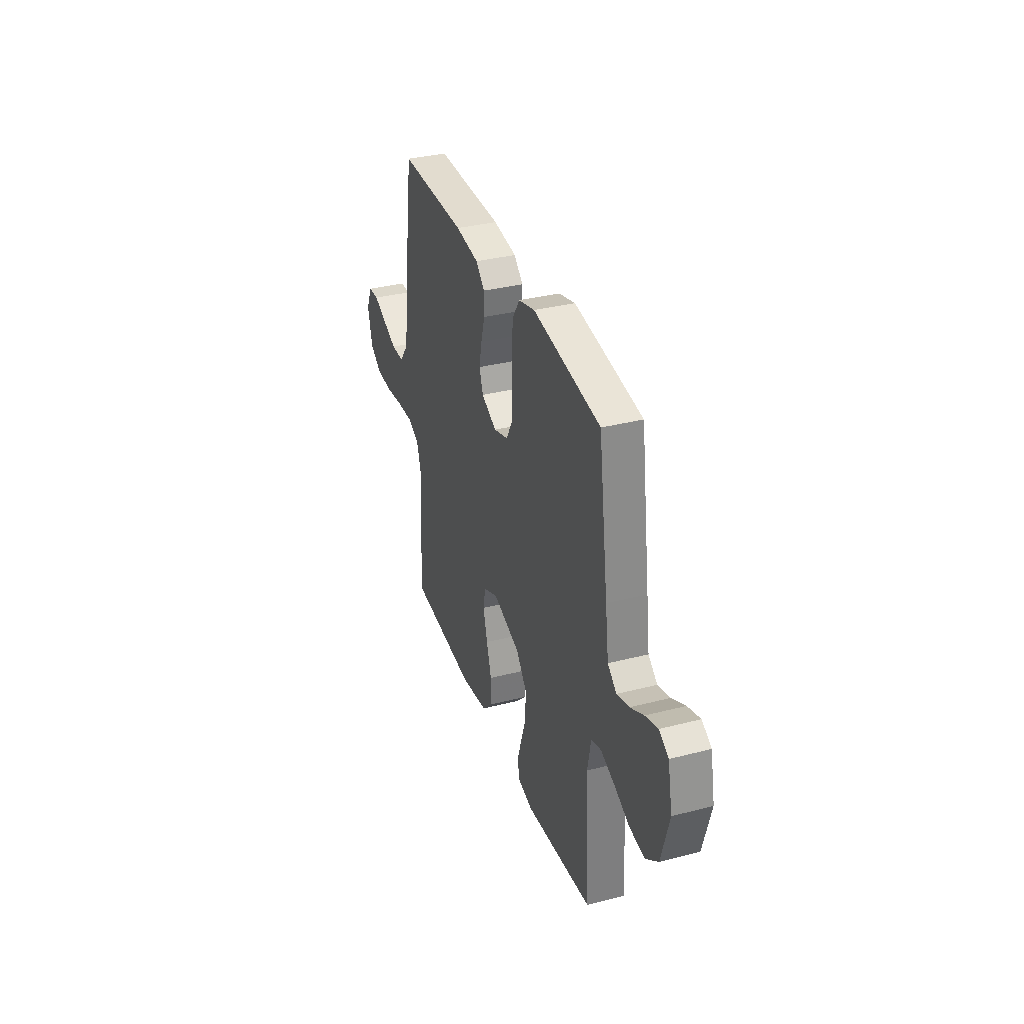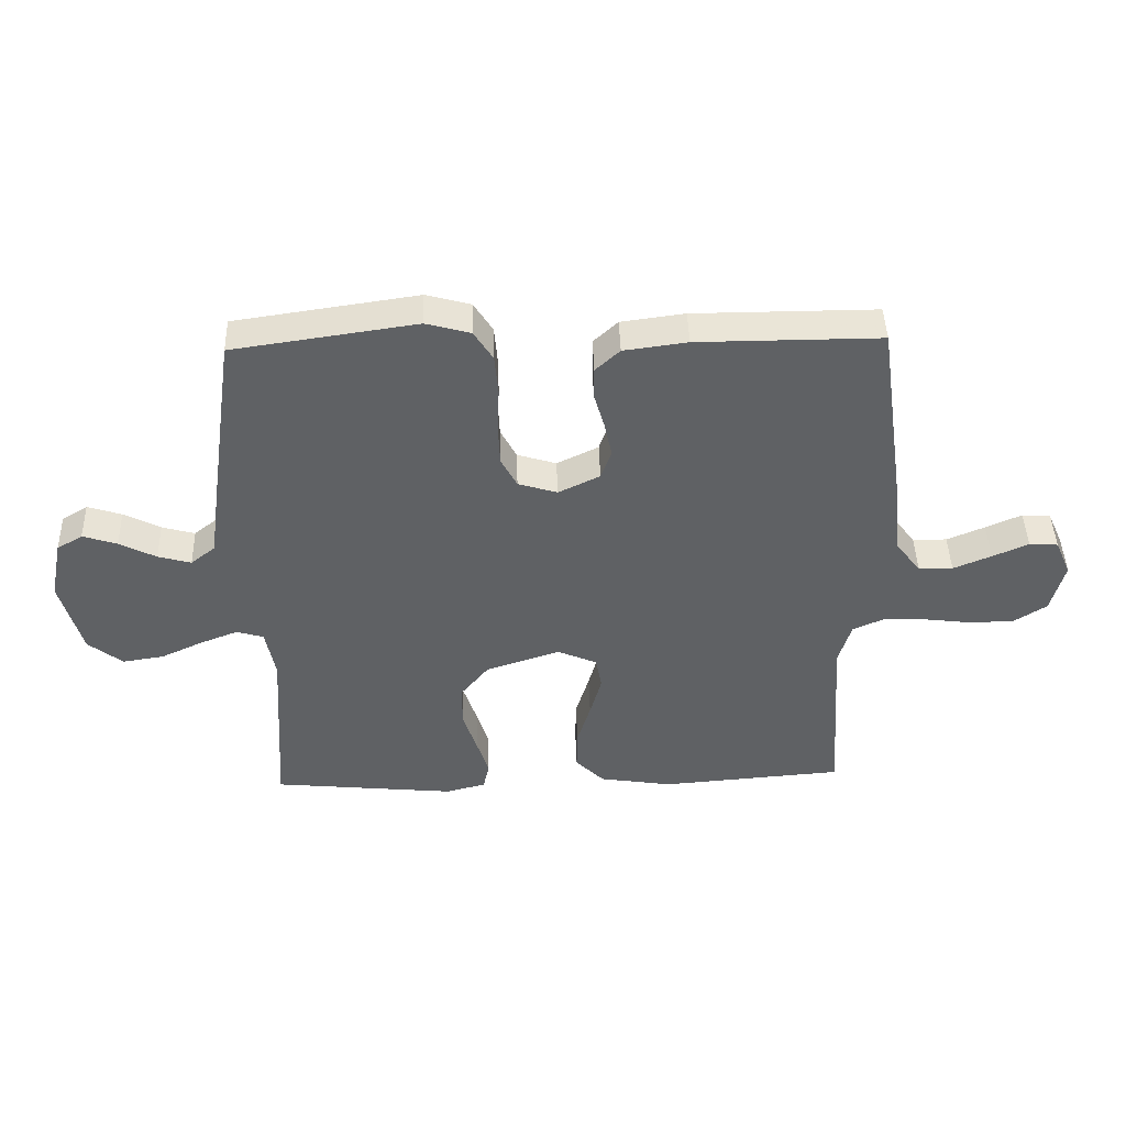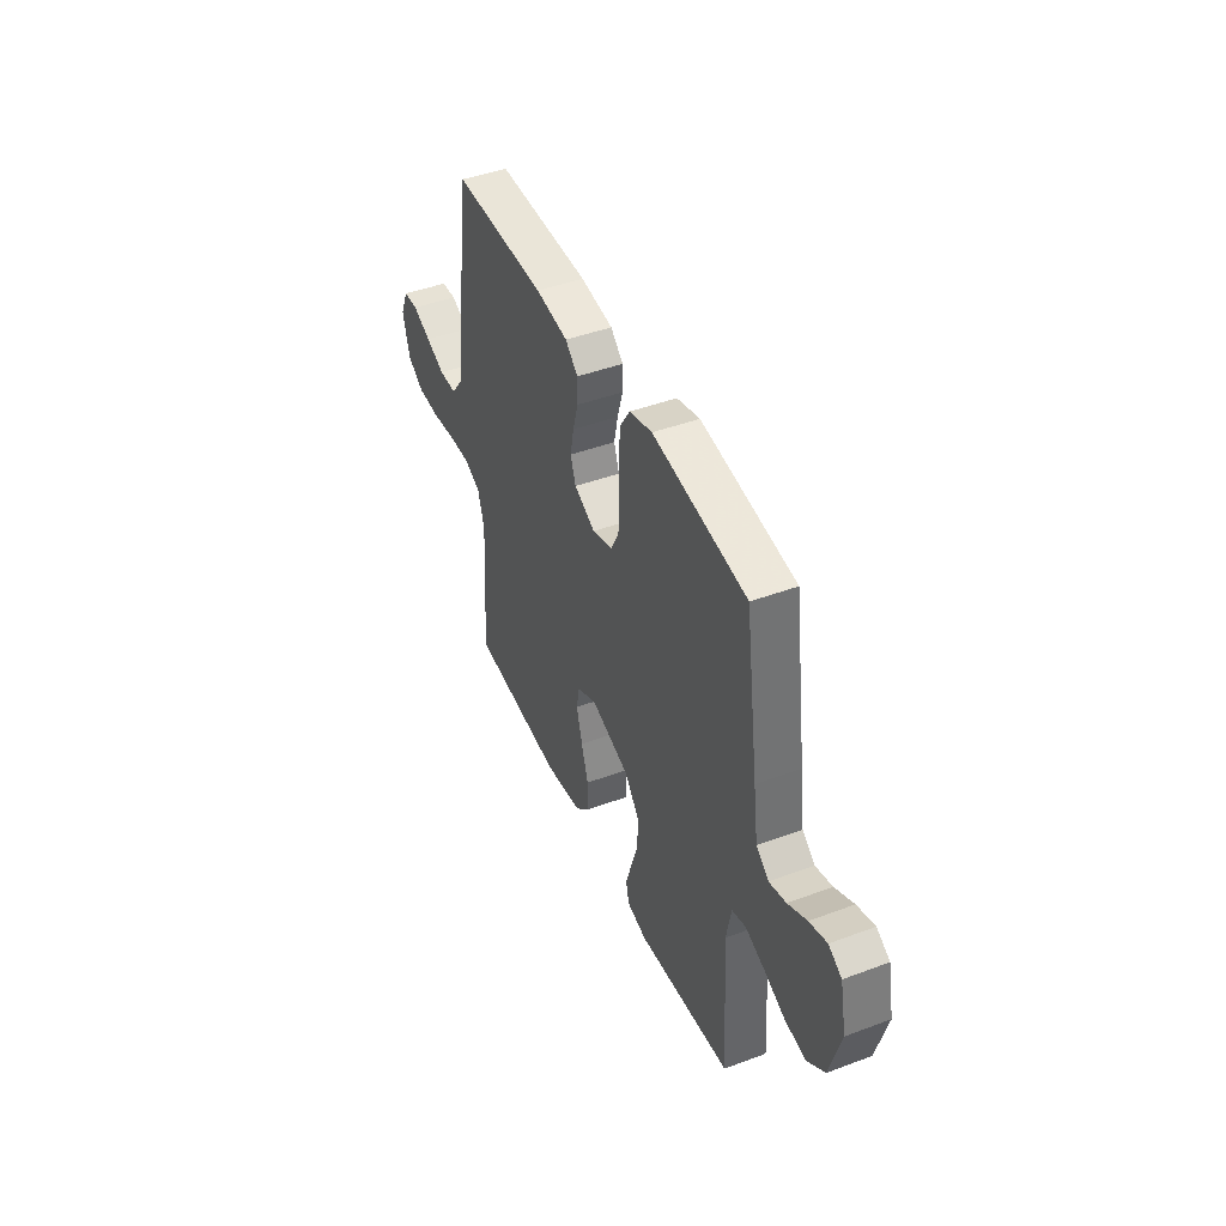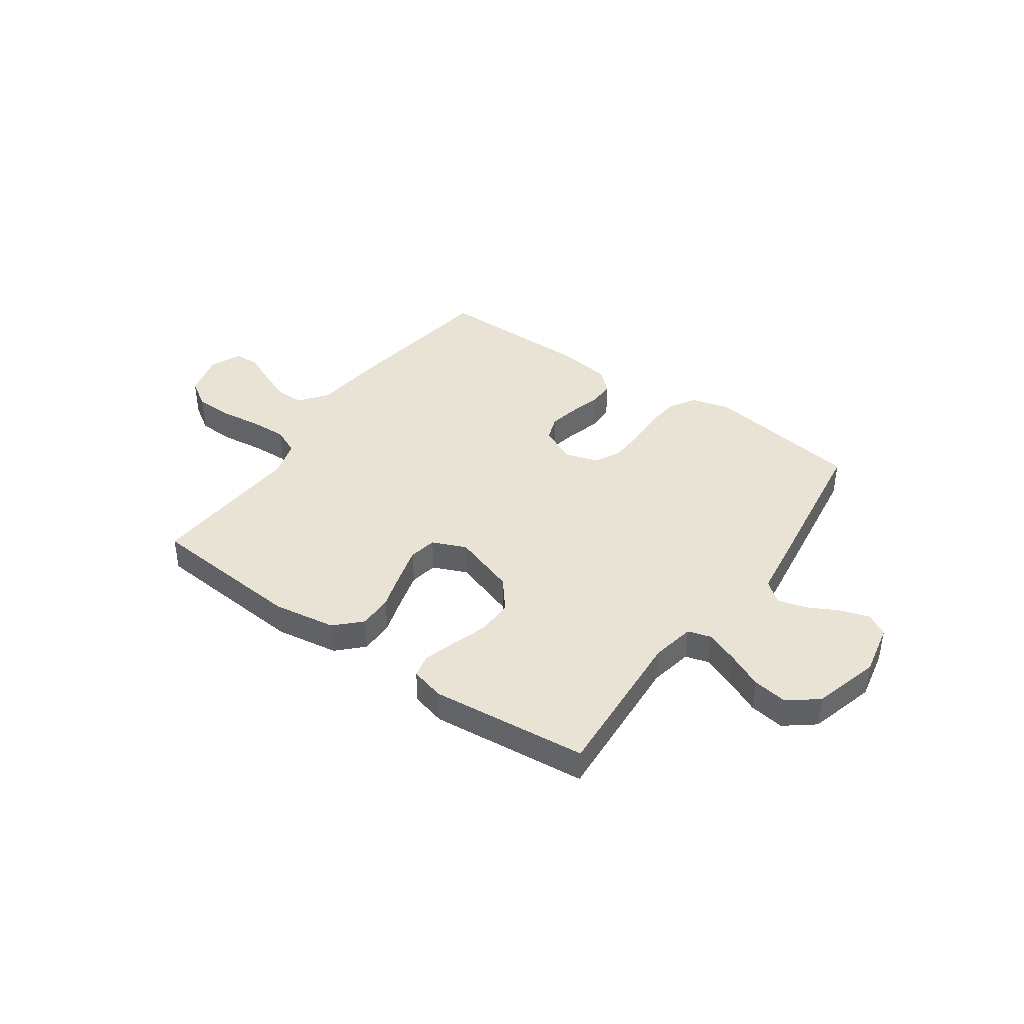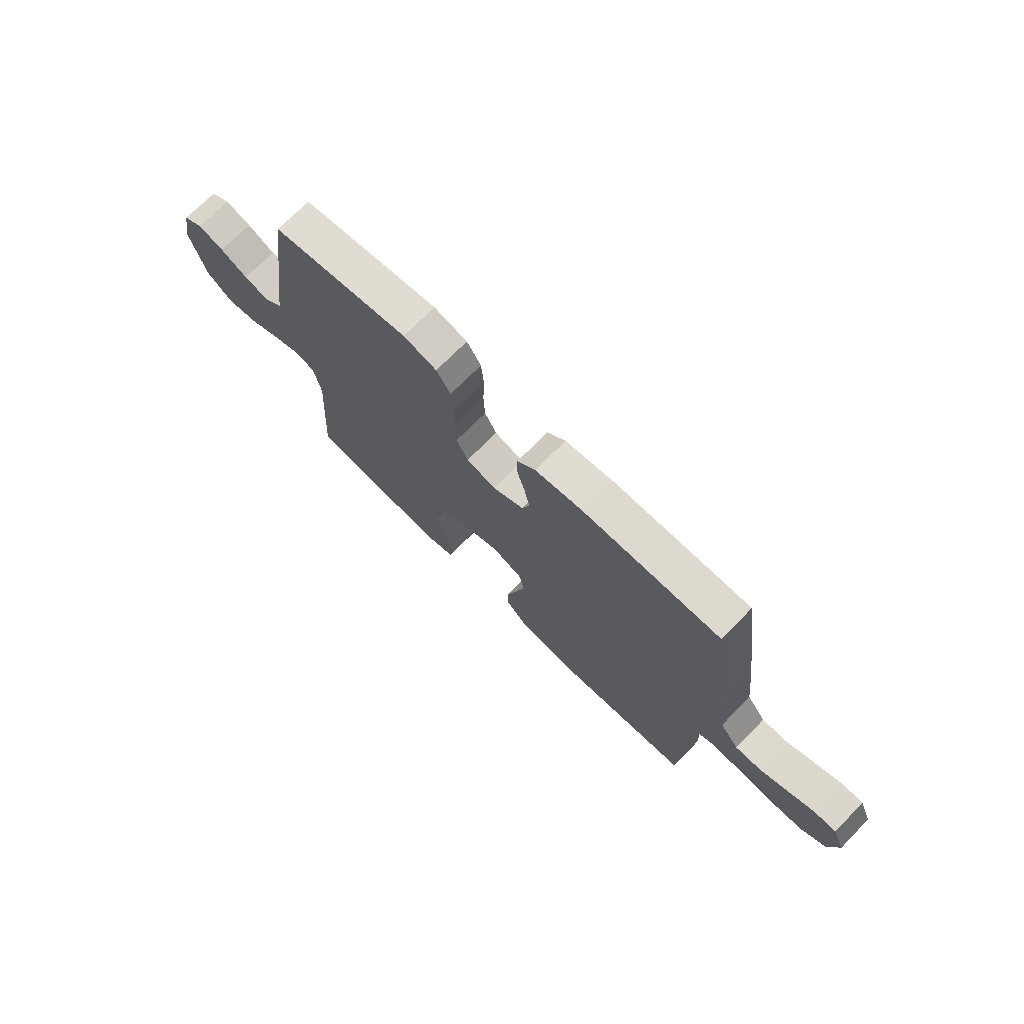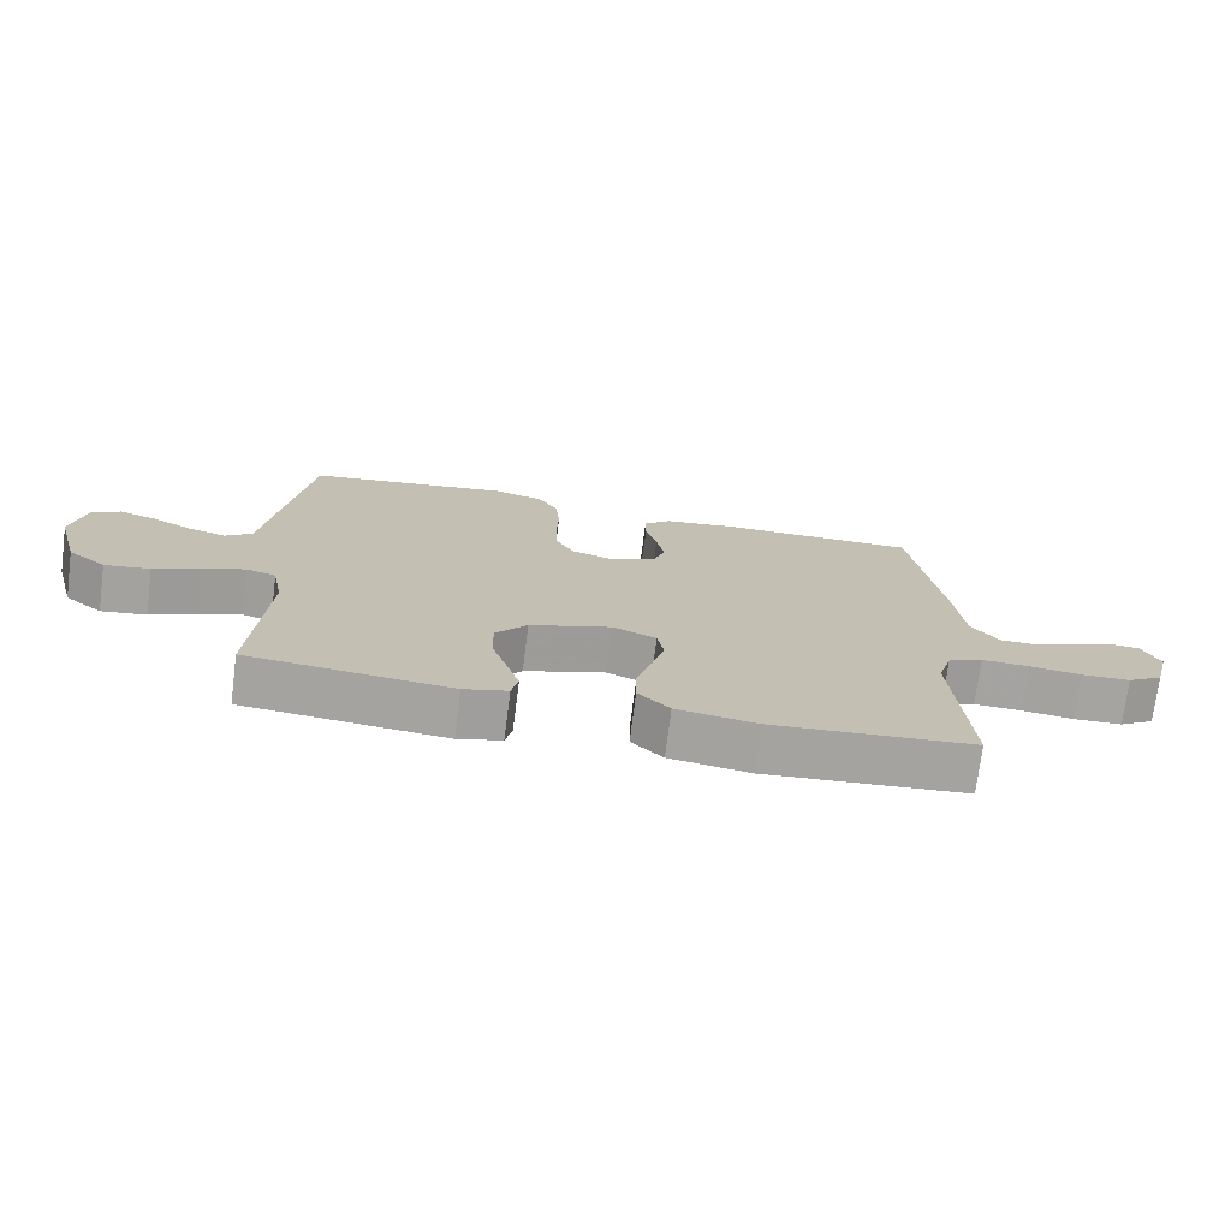
<metadata>
{"format":"obj","ext":"obj","renderer":"f3d","projection":"perspective","resolution":1024,"background":"white","views":[{"elev":34.5,"azim":-109.1,"up":"+Z"},{"elev":44.1,"azim":-1.7,"up":"+Z"},{"elev":44.5,"azim":-113.5,"up":"+Z"},{"elev":41.0,"azim":-144.8,"up":"+Y"},{"elev":71.9,"azim":44.5,"up":"+Z"},{"elev":-73.2,"azim":-7.3,"up":"+Z"}]}
</metadata>
<code>
v 0.5 0.07 0.5
v 0.543 0.07 0.2
v 0.558 0.07 0.064
v 0.599 0.07 0.01
v 0.655 0.07 0.01
v 0.717 0.07 0.036
v 0.776 0.07 0.062
v 0.823 0.07 0.059
v 0.849 0.07 0
v 0.827 0.07 -0.084
v 0.774 0.07 -0.118
v 0.702 0.07 -0.12
v 0.624 0.07 -0.11
v 0.553 0.07 -0.107
v 0.501 0.07 -0.13
v 0.48 0.07 -0.2
v 0.5 0.07 -0.5
v 0.2 0.07 -0.524
v 0.08 0.07 -0.505
v 0.033 0.07 -0.458
v 0.034 0.07 -0.392
v 0.056 0.07 -0.32
v 0.075 0.07 -0.251
v 0.065 0.07 -0.198
v 0 0.07 -0.17
v -0.121 0.07 -0.21
v -0.168 0.07 -0.268
v -0.167 0.07 -0.338
v -0.144 0.07 -0.408
v -0.125 0.07 -0.469
v -0.135 0.07 -0.513
v -0.2 0.07 -0.53
v -0.5 0.07 -0.5
v -0.481 0.07 -0.2
v -0.497 0.07 -0.118
v -0.541 0.07 -0.105
v -0.603 0.07 -0.129
v -0.672 0.07 -0.161
v -0.739 0.07 -0.171
v -0.795 0.07 -0.127
v -0.83 0.07 0
v -0.81 0.07 0.098
v -0.768 0.07 0.123
v -0.712 0.07 0.105
v -0.652 0.07 0.074
v -0.598 0.07 0.059
v -0.558 0.07 0.091
v -0.543 0.07 0.2
v -0.5 0.07 0.5
v -0.2 0.07 0.544
v -0.127 0.07 0.524
v -0.096 0.07 0.475
v -0.09 0.07 0.408
v -0.093 0.07 0.335
v -0.09 0.07 0.267
v -0.064 0.07 0.218
v 0 0.07 0.198
v 0.068 0.07 0.231
v 0.085 0.07 0.279
v 0.073 0.07 0.337
v 0.056 0.07 0.396
v 0.056 0.07 0.448
v 0.096 0.07 0.485
v 0.2 0.07 0.499
v 0.5 0 0.5
v 0.543 0 0.2
v 0.558 0 0.064
v 0.599 0 0.01
v 0.655 0 0.01
v 0.717 0 0.036
v 0.776 0 0.062
v 0.823 0 0.059
v 0.849 0 0
v 0.827 0 -0.084
v 0.774 0 -0.118
v 0.702 0 -0.12
v 0.624 0 -0.11
v 0.553 0 -0.107
v 0.501 0 -0.13
v 0.48 0 -0.2
v 0.5 0 -0.5
v 0.2 0 -0.524
v 0.08 0 -0.505
v 0.033 0 -0.458
v 0.034 0 -0.392
v 0.056 0 -0.32
v 0.075 0 -0.251
v 0.065 0 -0.198
v 0 0 -0.17
v -0.121 0 -0.21
v -0.168 0 -0.268
v -0.167 0 -0.338
v -0.144 0 -0.408
v -0.125 0 -0.469
v -0.135 0 -0.513
v -0.2 0 -0.53
v -0.5 0 -0.5
v -0.481 0 -0.2
v -0.497 0 -0.118
v -0.541 0 -0.105
v -0.603 0 -0.129
v -0.672 0 -0.161
v -0.739 0 -0.171
v -0.795 0 -0.127
v -0.83 0 0
v -0.81 0 0.098
v -0.768 0 0.123
v -0.712 0 0.105
v -0.652 0 0.074
v -0.598 0 0.059
v -0.558 0 0.091
v -0.543 0 0.2
v -0.5 0 0.5
v -0.2 0 0.544
v -0.127 0 0.524
v -0.096 0 0.475
v -0.09 0 0.408
v -0.093 0 0.335
v -0.09 0 0.267
v -0.064 0 0.218
v 0 0 0.198
v 0.068 0 0.231
v 0.085 0 0.279
v 0.073 0 0.337
v 0.056 0 0.396
v 0.056 0 0.448
v 0.096 0 0.485
v 0.2 0 0.499
f 60 61 62 63
f 59 60 63 64
f 58 59 64 1
f 51 52 53 54
f 51 54 55
f 50 51 55
f 47 48 49 50
f 47 50 55
f 46 47 55 56
f 42 43 44 45
f 42 45 46
f 41 42 46
f 40 41 46
f 37 38 39 40
f 36 37 40 46
f 35 36 46 56
f 31 32 33 34
f 28 29 30 31
f 28 31 34 35
f 19 20 21 22
f 19 22 23
f 16 17 18 19
f 15 16 19 23
f 14 15 23 24
f 10 11 12 13
f 10 13 14
f 9 10 14
f 6 7 8 9
f 5 6 9 14
f 4 5 14 24
f 58 1 2 3
f 57 58 3 4
f 27 28 35
f 26 27 35 56
f 25 26 56 57
f 4 24 25 57
f 127 126 125 124
f 128 127 124 123
f 65 128 123 122
f 118 117 116 115
f 119 118 115
f 119 115 114
f 114 113 112 111
f 119 114 111
f 120 119 111 110
f 109 108 107 106
f 110 109 106
f 110 106 105
f 110 105 104
f 104 103 102 101
f 110 104 101 100
f 120 110 100 99
f 98 97 96 95
f 95 94 93 92
f 99 98 95 92
f 86 85 84 83
f 87 86 83
f 83 82 81 80
f 87 83 80 79
f 88 87 79 78
f 77 76 75 74
f 78 77 74
f 78 74 73
f 73 72 71 70
f 78 73 70 69
f 88 78 69 68
f 67 66 65 122
f 68 67 122 121
f 99 92 91
f 120 99 91 90
f 121 120 90 89
f 121 89 88 68
f 1 65 66 2
f 2 66 67 3
f 3 67 68 4
f 4 68 69 5
f 5 69 70 6
f 6 70 71 7
f 7 71 72 8
f 8 72 73 9
f 9 73 74 10
f 10 74 75 11
f 11 75 76 12
f 12 76 77 13
f 13 77 78 14
f 14 78 79 15
f 15 79 80 16
f 16 80 81 17
f 17 81 82 18
f 18 82 83 19
f 19 83 84 20
f 20 84 85 21
f 21 85 86 22
f 22 86 87 23
f 23 87 88 24
f 24 88 89 25
f 25 89 90 26
f 26 90 91 27
f 27 91 92 28
f 28 92 93 29
f 29 93 94 30
f 30 94 95 31
f 31 95 96 32
f 32 96 97 33
f 33 97 98 34
f 34 98 99 35
f 35 99 100 36
f 36 100 101 37
f 37 101 102 38
f 38 102 103 39
f 39 103 104 40
f 40 104 105 41
f 41 105 106 42
f 42 106 107 43
f 43 107 108 44
f 44 108 109 45
f 45 109 110 46
f 46 110 111 47
f 47 111 112 48
f 48 112 113 49
f 49 113 114 50
f 50 114 115 51
f 51 115 116 52
f 52 116 117 53
f 53 117 118 54
f 54 118 119 55
f 55 119 120 56
f 56 120 121 57
f 57 121 122 58
f 58 122 123 59
f 59 123 124 60
f 60 124 125 61
f 61 125 126 62
f 62 126 127 63
f 63 127 128 64
f 64 128 65 1

</code>
